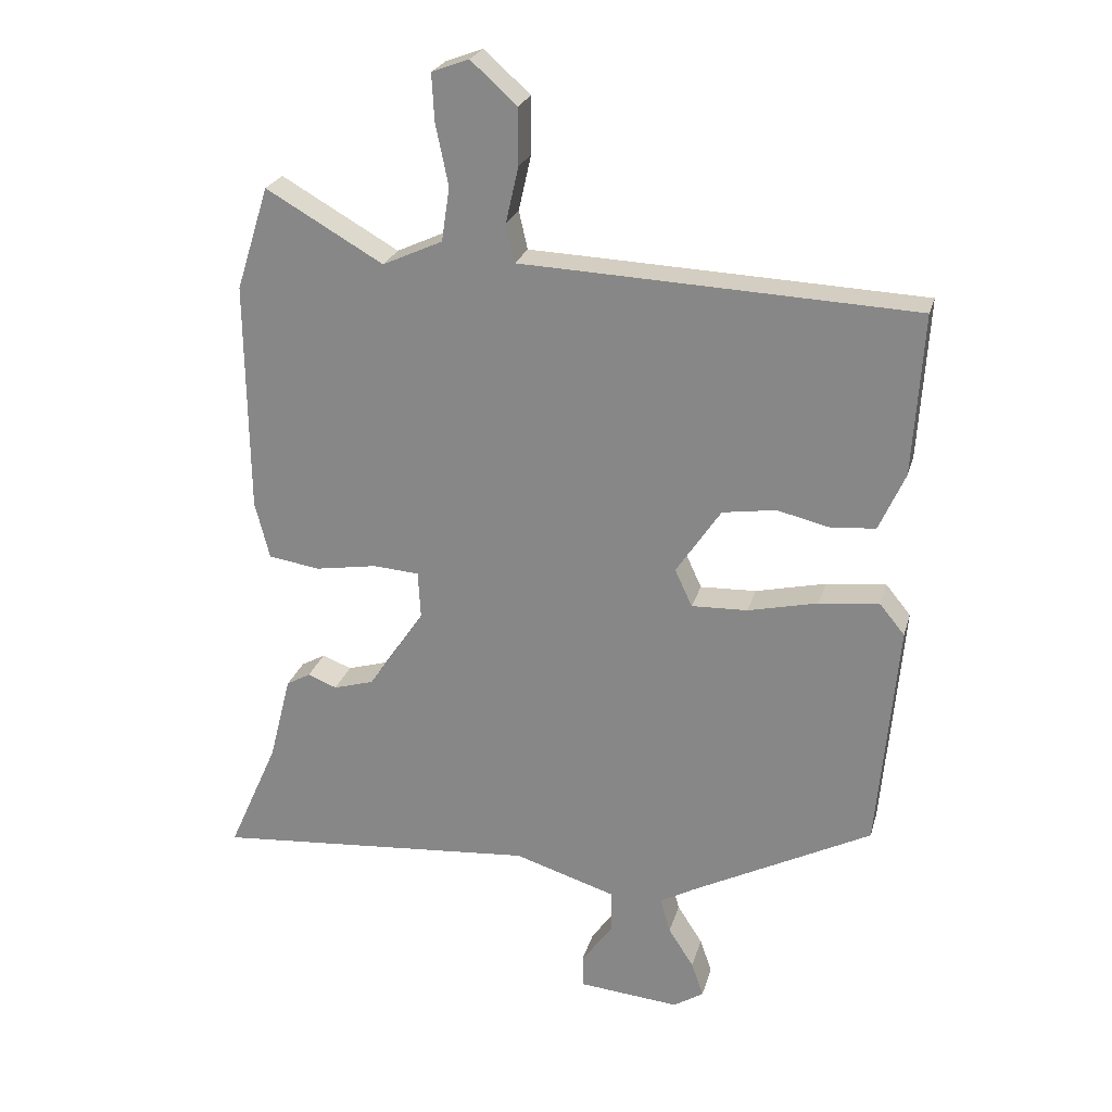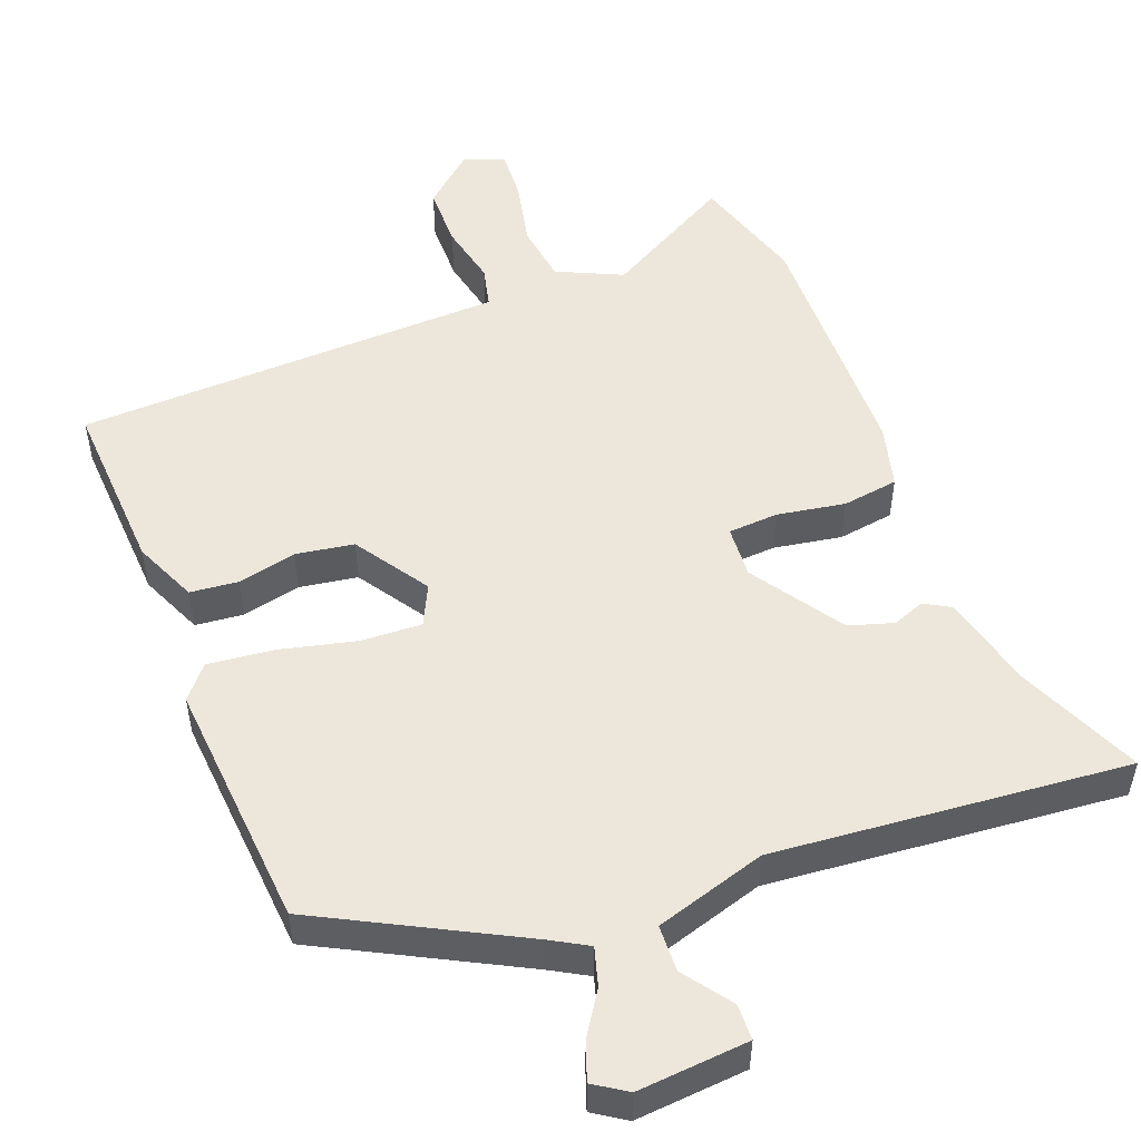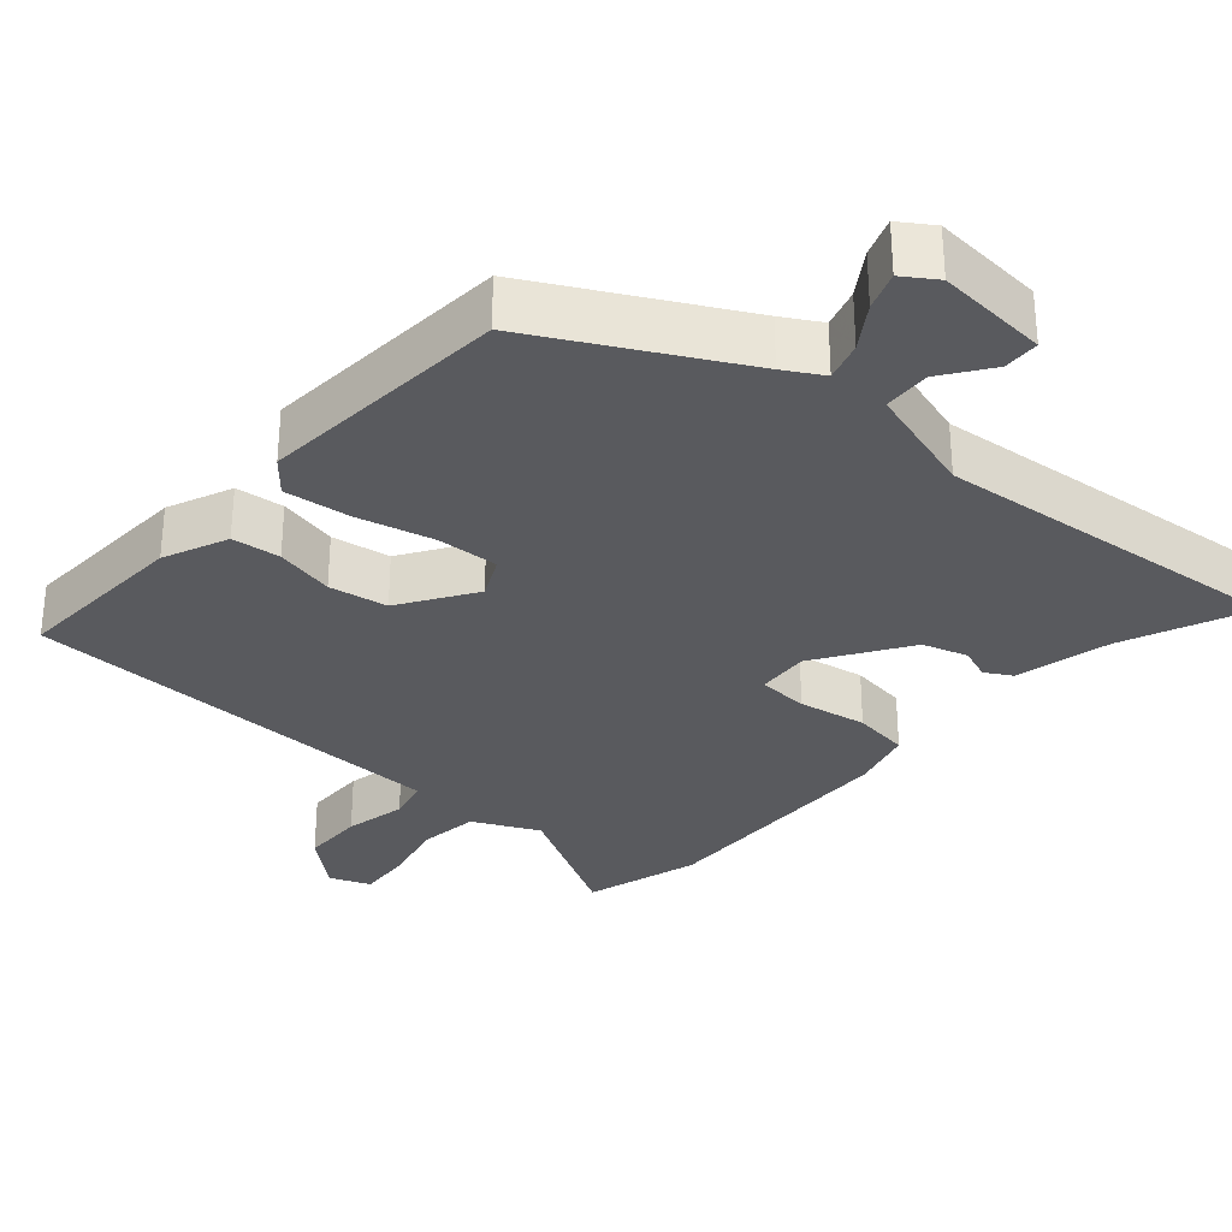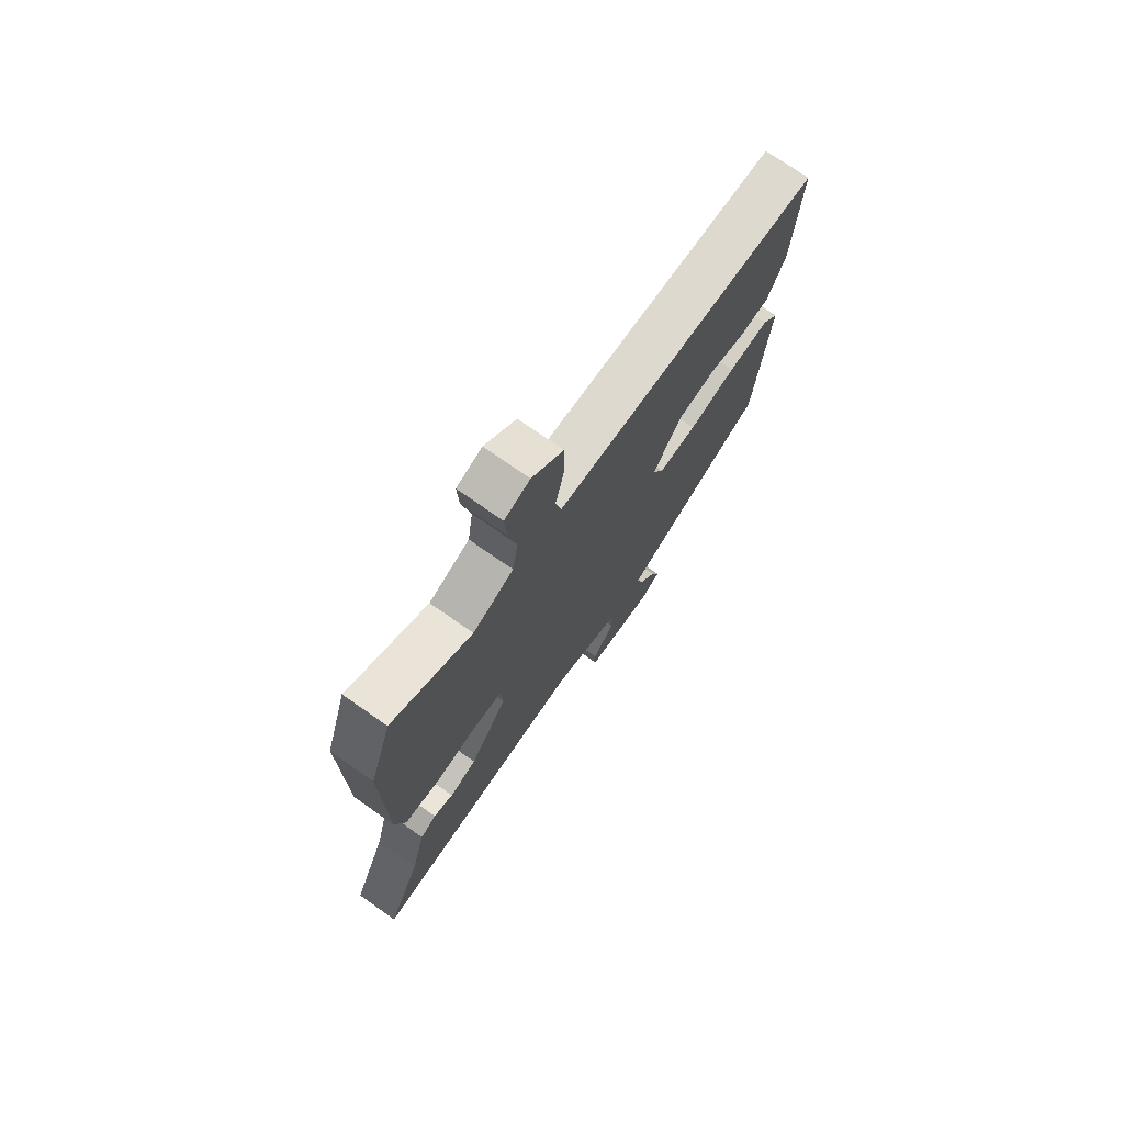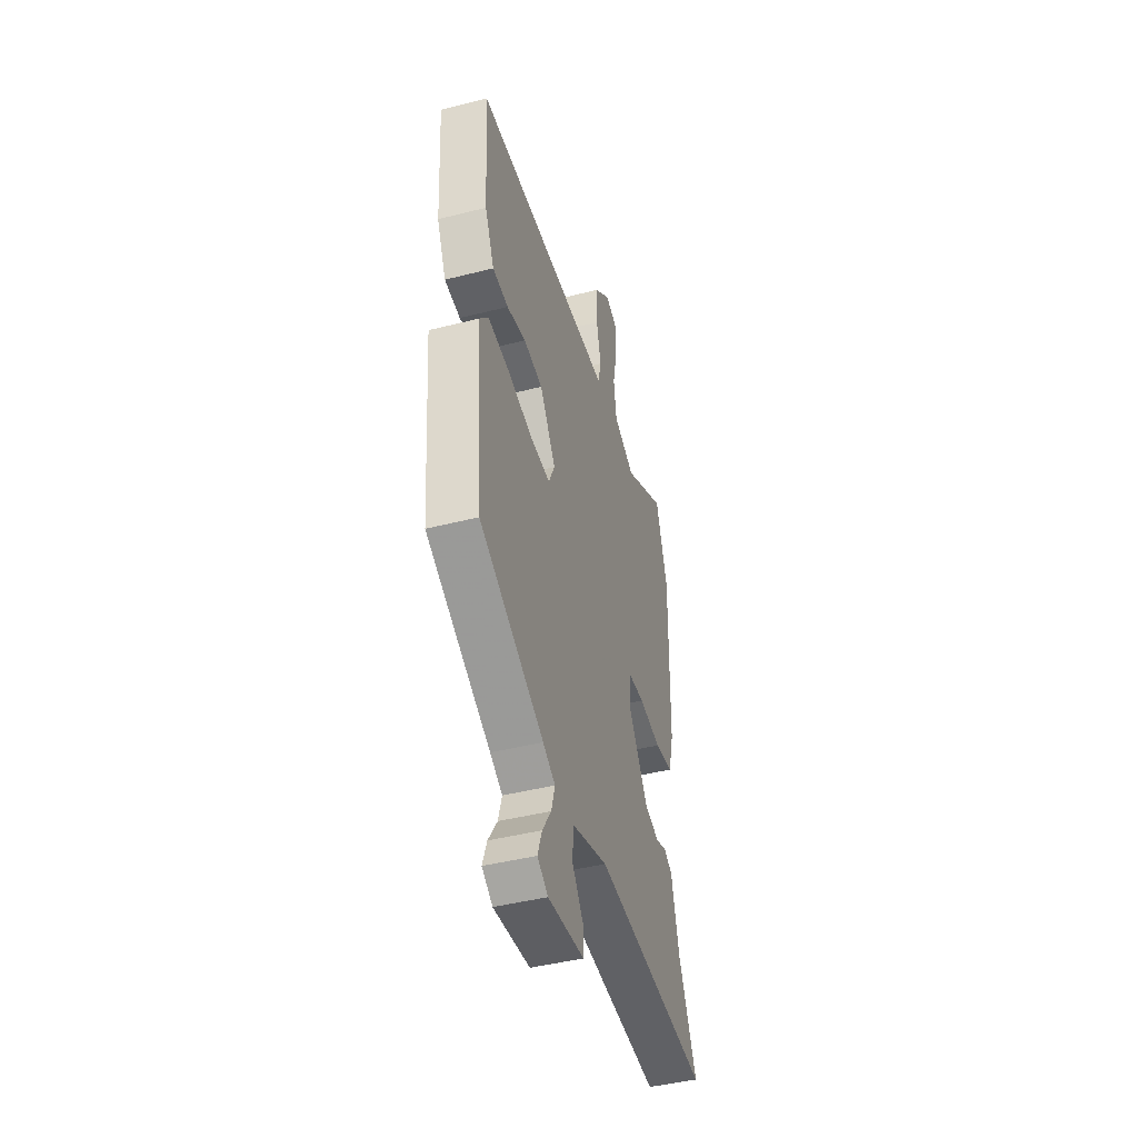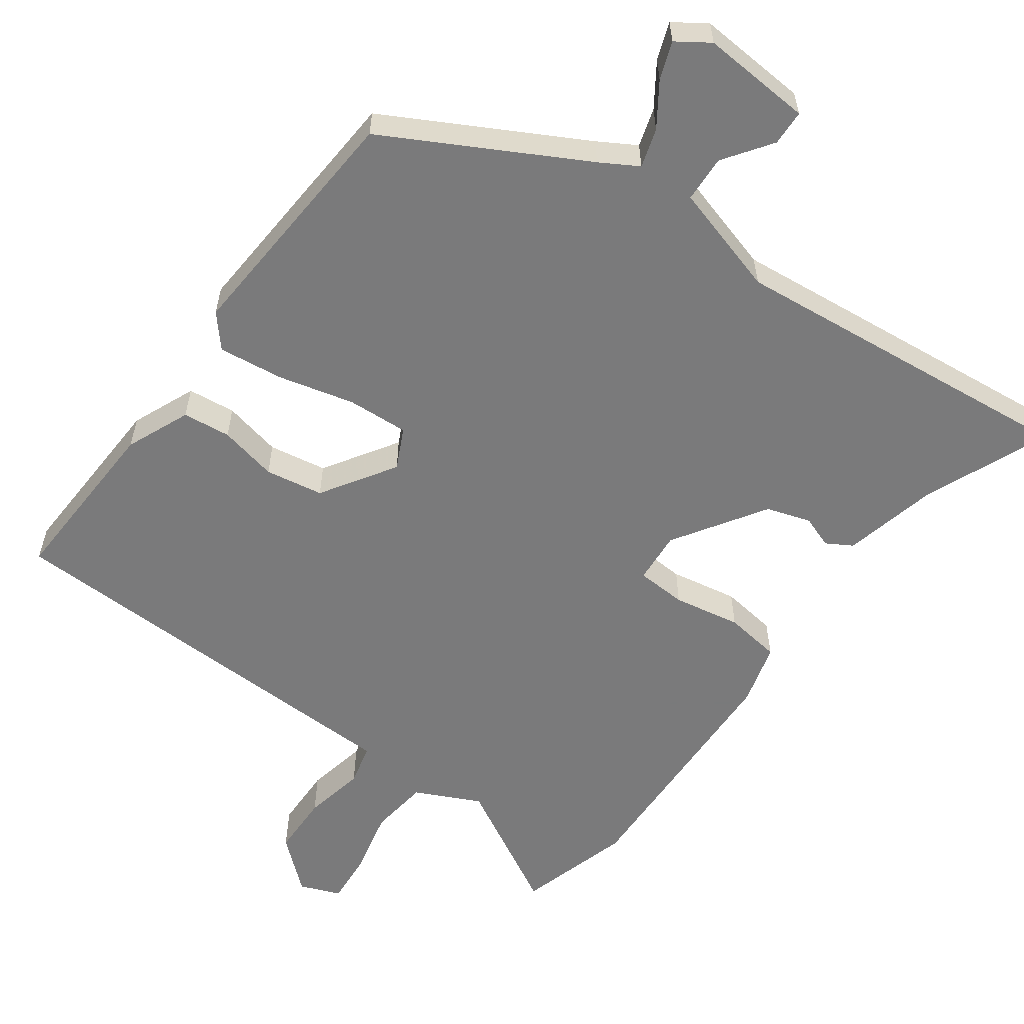
<metadata>
{"format":"obj","ext":"obj","renderer":"f3d","projection":"perspective","resolution":1024,"background":"white","views":[{"elev":24.2,"azim":14.5,"up":"+Z"},{"elev":51.6,"azim":159.5,"up":"+Y"},{"elev":-31.3,"azim":139.6,"up":"+Y"},{"elev":74.0,"azim":-55.0,"up":"+Z"},{"elev":-44.4,"azim":106.5,"up":"+Z"},{"elev":-58.1,"azim":145.2,"up":"+Y"}]}
</metadata>
<code>
v -0.578 0.07 -0.495
v -0.503 0.07 -0.326
v -0.47 0.07 -0.196
v -0.434 0.07 -0.176
v -0.39 0.07 -0.193
v -0.329 0.07 -0.175
v -0.245 0.07 -0.051
v -0.249 0.07 0.021
v -0.318 0.07 0.026
v -0.411 0.07 0.011
v -0.488 0.07 0.023
v -0.51 0.07 0.109
v -0.514 0.07 0.455
v -0.465 0.07 0.61
v -0.289 0.07 0.509
v -0.199 0.07 0.55
v -0.187 0.07 0.631
v -0.206 0.07 0.722
v -0.21 0.07 0.793
v -0.154 0.07 0.814
v -0.085 0.07 0.752
v -0.085 0.07 0.667
v -0.104 0.07 0.583
v -0.091 0.07 0.526
v 0.004 0.07 0.522
v 0.499 0.07 0.5
v 0.484 0.07 0.259
v 0.445 0.07 0.172
v 0.379 0.07 0.166
v 0.299 0.07 0.185
v 0.219 0.07 0.173
v 0.152 0.07 0.073
v 0.178 0.07 0.017
v 0.262 0.07 0.02
v 0.367 0.07 0.044
v 0.457 0.07 0.053
v 0.494 0.07 0.008
v 0.464 0.07 -0.335
v 0.193 0.07 -0.474
v 0.141 0.07 -0.503
v 0.156 0.07 -0.556
v 0.194 0.07 -0.615
v 0.212 0.07 -0.667
v 0.167 0.07 -0.696
v 0.015 0.07 -0.682
v 0.014 0.07 -0.633
v 0.062 0.07 -0.568
v 0.06 0.07 -0.504
v -0.092 0.07 -0.456
v -0.578 0 -0.495
v -0.503 0 -0.326
v -0.47 0 -0.196
v -0.434 0 -0.176
v -0.39 0 -0.193
v -0.329 0 -0.175
v -0.245 0 -0.051
v -0.249 0 0.021
v -0.318 0 0.026
v -0.411 0 0.011
v -0.488 0 0.023
v -0.51 0 0.109
v -0.514 0 0.455
v -0.465 0 0.61
v -0.289 0 0.509
v -0.199 0 0.55
v -0.187 0 0.631
v -0.206 0 0.722
v -0.21 0 0.793
v -0.154 0 0.814
v -0.085 0 0.752
v -0.085 0 0.667
v -0.104 0 0.583
v -0.091 0 0.526
v 0.004 0 0.522
v 0.499 0 0.5
v 0.484 0 0.259
v 0.445 0 0.172
v 0.379 0 0.166
v 0.299 0 0.185
v 0.219 0 0.173
v 0.152 0 0.073
v 0.178 0 0.017
v 0.262 0 0.02
v 0.367 0 0.044
v 0.457 0 0.053
v 0.494 0 0.008
v 0.464 0 -0.335
v 0.193 0 -0.474
v 0.141 0 -0.503
v 0.156 0 -0.556
v 0.194 0 -0.615
v 0.212 0 -0.667
v 0.167 0 -0.696
v 0.015 0 -0.682
v 0.014 0 -0.633
v 0.062 0 -0.568
v 0.06 0 -0.504
v -0.092 0 -0.456
f 45 46 47
f 44 45 47
f 43 44 47
f 42 43 47
f 41 42 47
f 40 41 47 48
f 39 40 48 49
f 38 39 49
f 37 38 49
f 36 37 49
f 35 36 49
f 34 35 49
f 28 29 30
f 27 28 30
f 26 27 30
f 25 26 30
f 24 25 30
f 24 30 31
f 21 22 23
f 20 21 23
f 19 20 23
f 18 19 23
f 17 18 23
f 16 17 23 24
f 24 31 32
f 16 24 32
f 15 16 32
f 13 14 15
f 12 13 15
f 11 12 15
f 10 11 15
f 9 10 15
f 2 3 4 5
f 2 5 6
f 1 2 6
f 49 1 6
f 34 49 6
f 33 34 6
f 15 32 33
f 9 15 33
f 8 9 33
f 33 6 7
f 7 8 33
f 96 95 94
f 96 94 93
f 96 93 92
f 96 92 91
f 96 91 90
f 97 96 90 89
f 98 97 89 88
f 98 88 87
f 98 87 86
f 98 86 85
f 98 85 84
f 98 84 83
f 79 78 77
f 79 77 76
f 79 76 75
f 79 75 74
f 79 74 73
f 80 79 73
f 72 71 70
f 72 70 69
f 72 69 68
f 72 68 67
f 72 67 66
f 73 72 66 65
f 81 80 73
f 81 73 65
f 81 65 64
f 64 63 62
f 64 62 61
f 64 61 60
f 64 60 59
f 64 59 58
f 54 53 52 51
f 55 54 51
f 55 51 50
f 55 50 98
f 55 98 83
f 55 83 82
f 82 81 64
f 82 64 58
f 82 58 57
f 56 55 82
f 82 57 56
f 1 50 51 2
f 2 51 52 3
f 3 52 53 4
f 4 53 54 5
f 5 54 55 6
f 6 55 56 7
f 7 56 57 8
f 8 57 58 9
f 9 58 59 10
f 10 59 60 11
f 11 60 61 12
f 12 61 62 13
f 13 62 63 14
f 14 63 64 15
f 15 64 65 16
f 16 65 66 17
f 17 66 67 18
f 18 67 68 19
f 19 68 69 20
f 20 69 70 21
f 21 70 71 22
f 22 71 72 23
f 23 72 73 24
f 24 73 74 25
f 25 74 75 26
f 26 75 76 27
f 27 76 77 28
f 28 77 78 29
f 29 78 79 30
f 30 79 80 31
f 31 80 81 32
f 32 81 82 33
f 33 82 83 34
f 34 83 84 35
f 35 84 85 36
f 36 85 86 37
f 37 86 87 38
f 38 87 88 39
f 39 88 89 40
f 40 89 90 41
f 41 90 91 42
f 42 91 92 43
f 43 92 93 44
f 44 93 94 45
f 45 94 95 46
f 46 95 96 47
f 47 96 97 48
f 48 97 98 49
f 49 98 50 1

</code>
